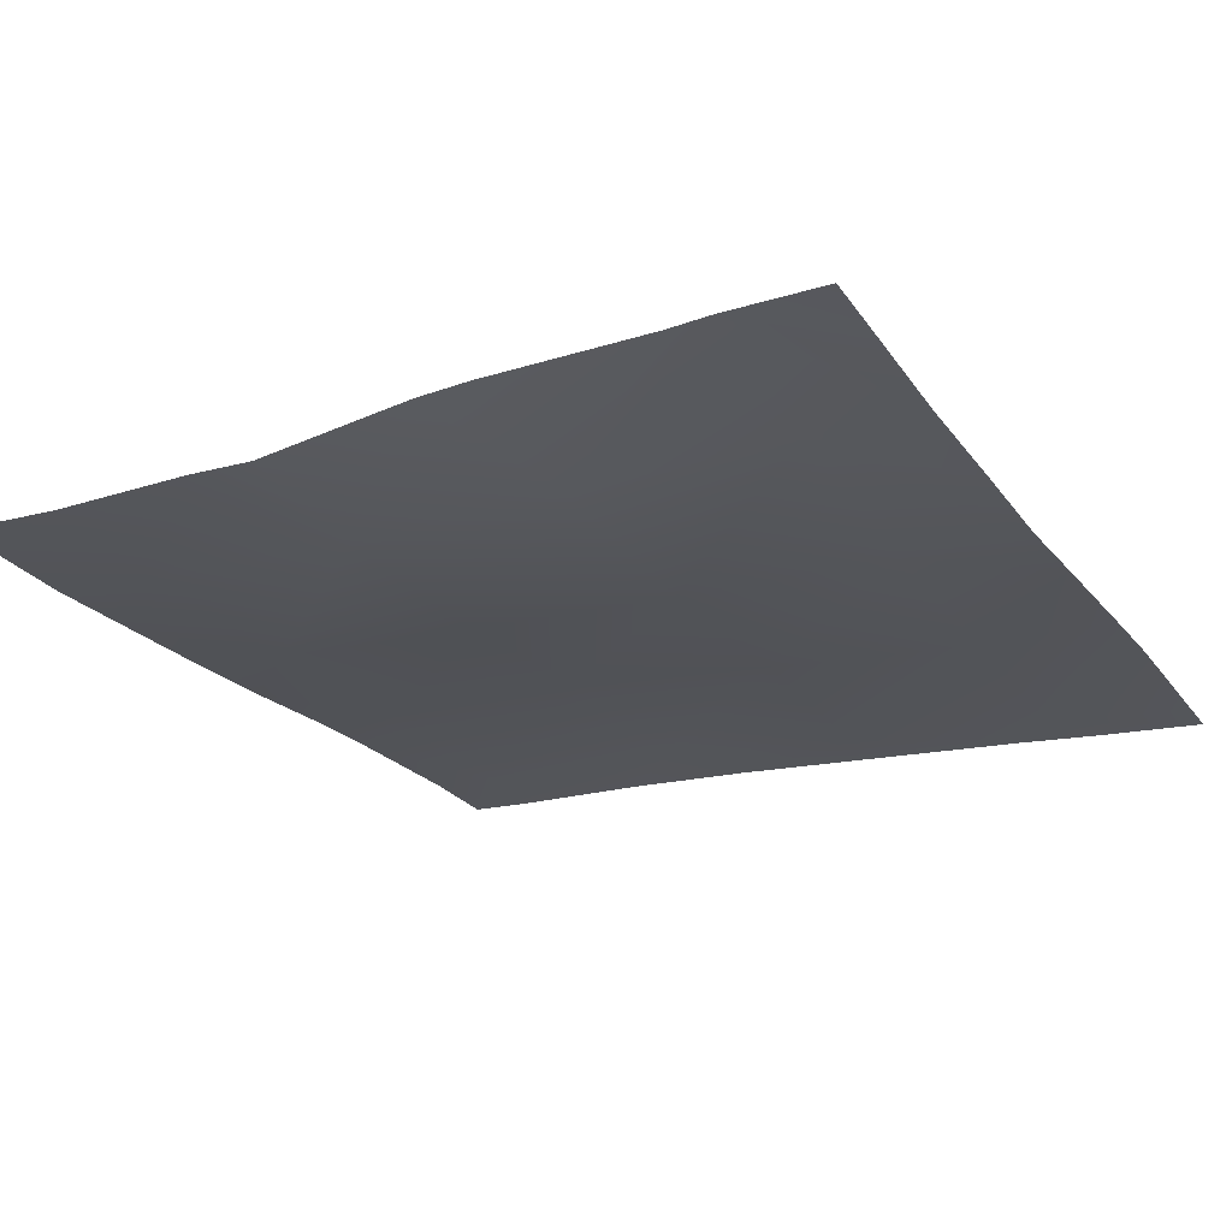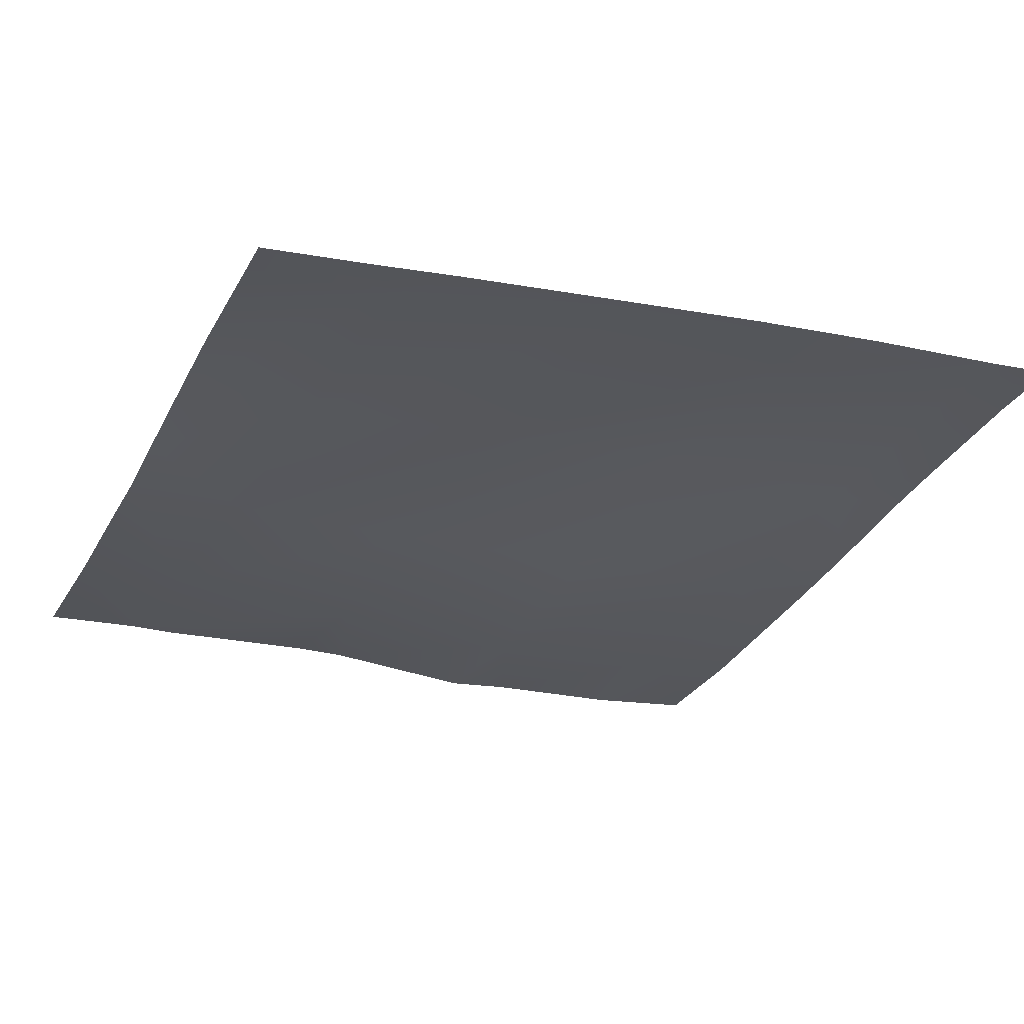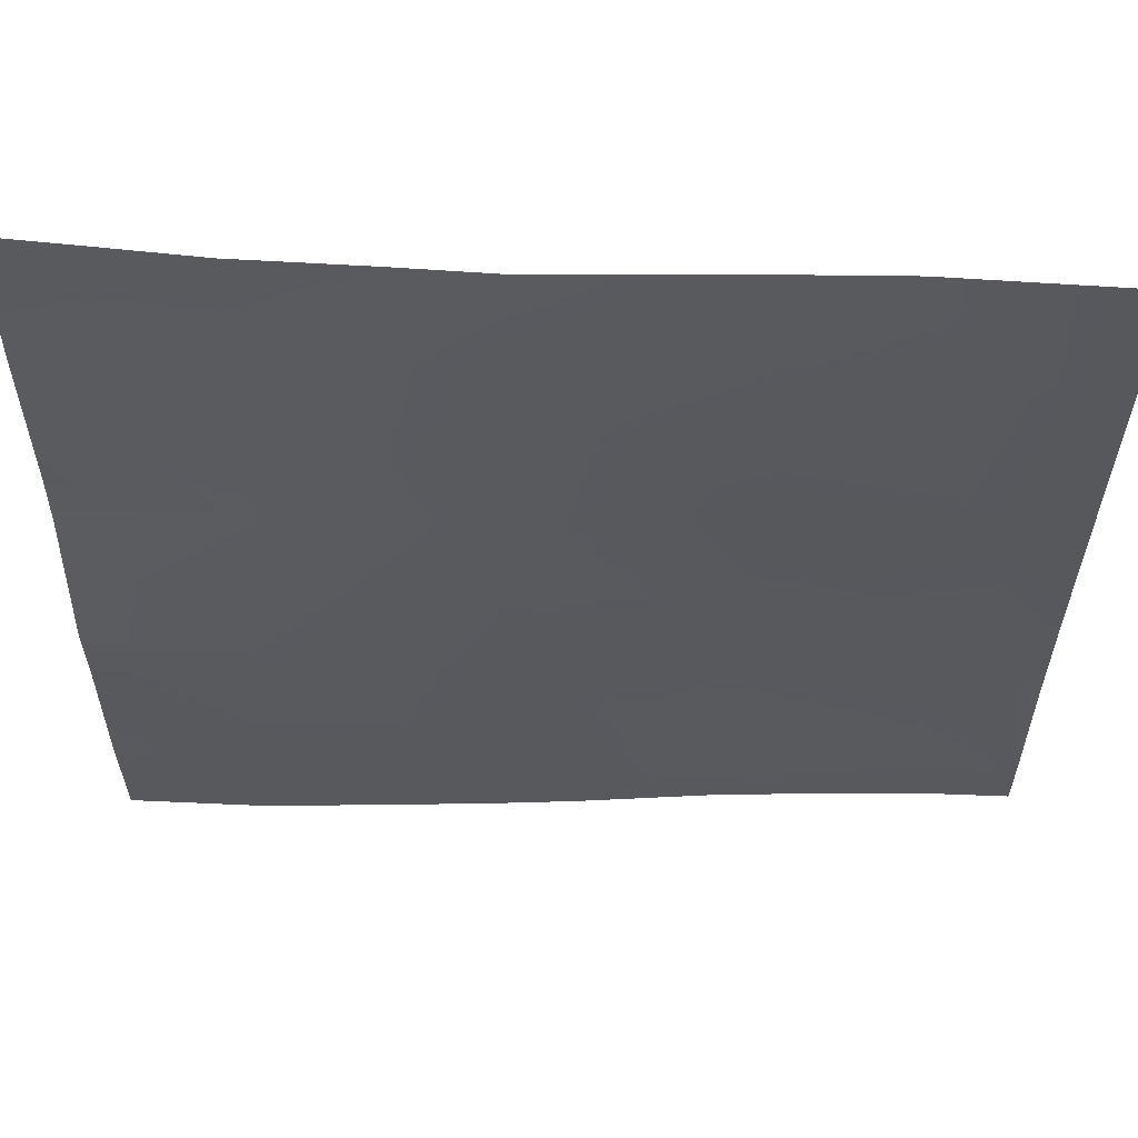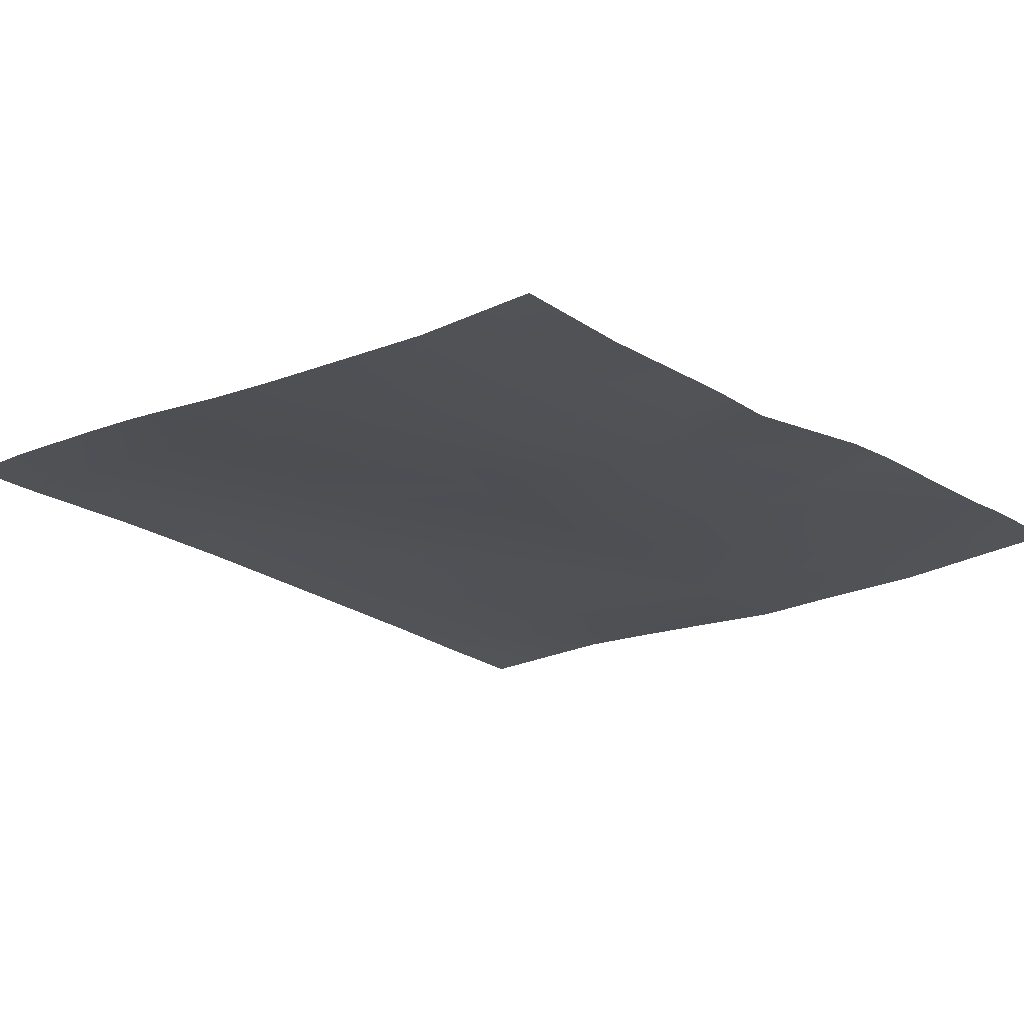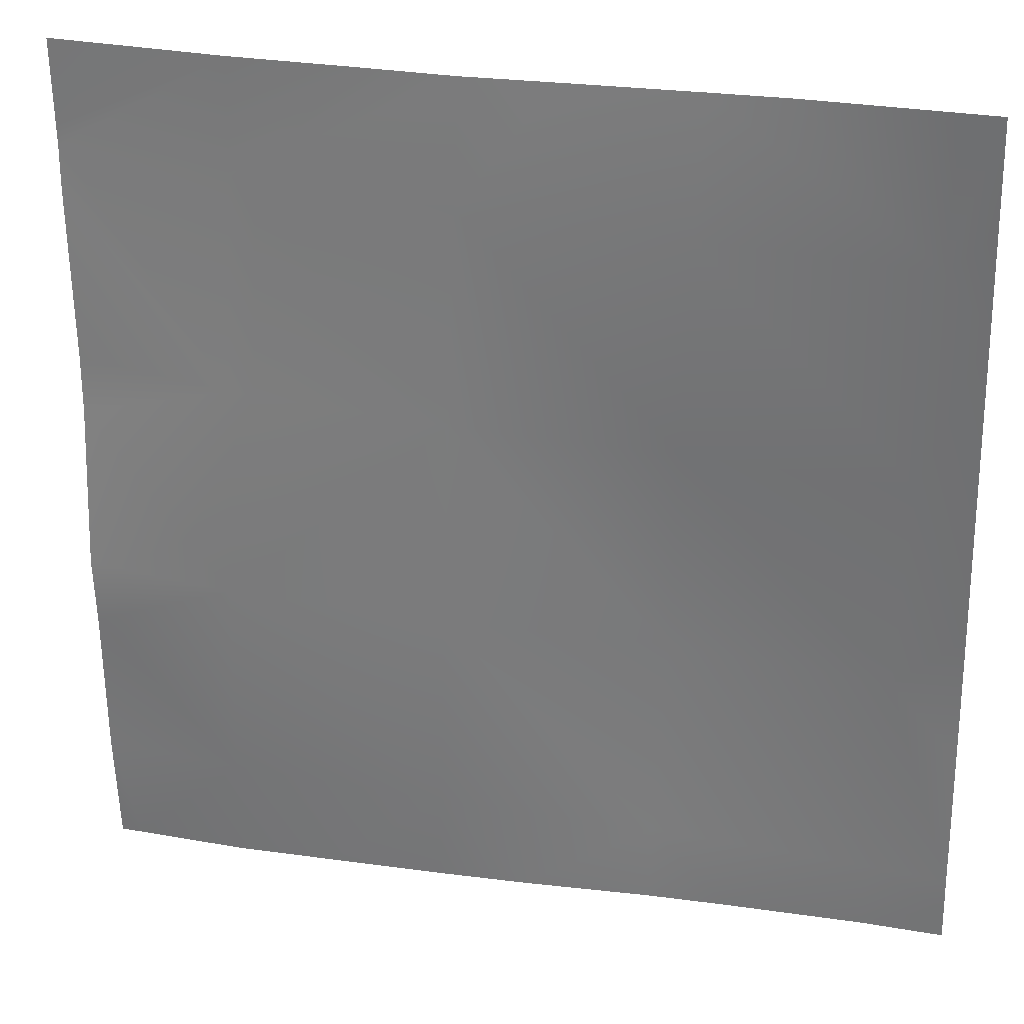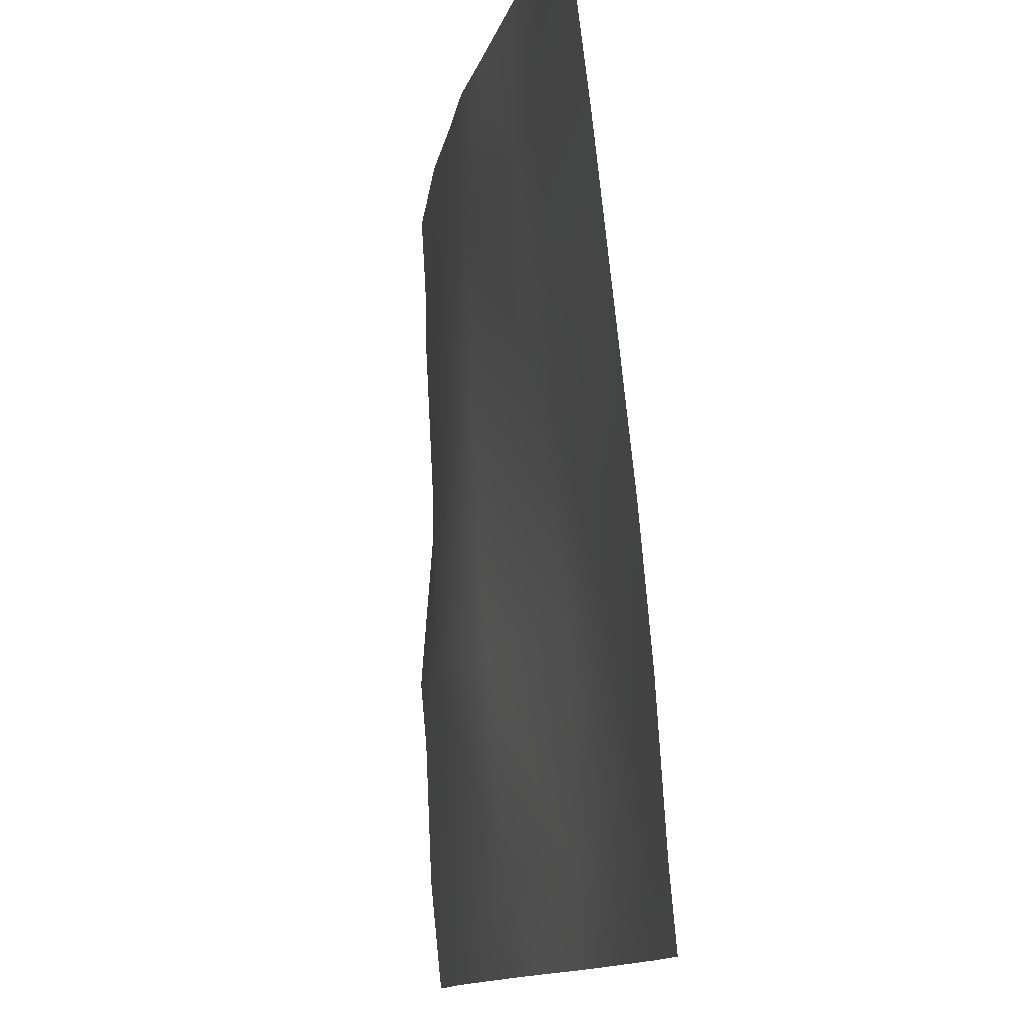
<metadata>
{"format":"obj","ext":"obj","renderer":"f3d","projection":"perspective","resolution":1024,"background":"white","views":[{"elev":-26.9,"azim":-60.4,"up":"+Y"},{"elev":-28.6,"azim":66.8,"up":"+Y"},{"elev":55.3,"azim":2.4,"up":"+Z"},{"elev":-17.7,"azim":-136.4,"up":"+Y"},{"elev":25.6,"azim":15.7,"up":"+Z"},{"elev":-12.4,"azim":79.3,"up":"+Z"}]}
</metadata>
<code>
v 229 -0.6988 96
v 224.8 -0.6702 96
v 229.2 -1.078 99.93
v 224 -1.335 105.7
v 224 -1.096 100.2
v 224 -1.129 114.1
v 229.6 -1.835 107.9
v 224 -1.567 108.2
v 237.2 -0.5961 99.51
v 232.7 -0.4964 96
v 237 -0.2613 96
v 240.3 -0.01866 96
v 237.6 -1.257 107.5
v 245.1 0.1967 99.08
v 224 -0.7685 96.98
v 224 -0.6686 96
v 238 -1.832 115.5
v 224 -1.468 122.6
v 230 -1.92 115.9
v 224 -1.137 116.2
v 224 -1.472 124.2
v 230.4 -1.97 123.9
v 238.4 -2.255 123.4
v 246 -1.045 115
v 230.7 -2.216 128
v 224 -1.515 125
v 226.6 -1.89 128
v 224 -1.553 125.7
v 245.6 0.07187 107.1
v 238.7 -2.46 128
v 235 -2.323 128
v 224 -1.696 128
v 241.9 -2.314 128
v 246.4 -1.877 123
v 245 0.4248 96
v 247.9 0.6058 96
v 253.1 0.5988 98.66
v 246.7 -2.131 128
v 254 -0.766 114.6
v 254.4 -1.633 122.6
v 249.5 -2.051 128
v 253.5 0.09072 106.6
v 256 0.6125 98.51
v 256 0.2682 103.9
v 256 -0.1659 108.9
v 256 -0.7711 114.5
v 256 -2.272 128
v 254.7 -2.225 128
v 256 -1.847 124.1
v 256 -1.451 120.8
v 256 0.7234 97.27
v 253 0.8364 96
v 256 0.8365 96
f 1 2 3
f 4 3 5
f 6 7 8
f 3 7 9
f 9 10 3
f 9 11 10
f 11 9 12
f 9 13 14
f 13 9 7
f 2 5 3
f 2 15 5
f 15 2 16
f 13 7 17
f 18 19 20
f 6 19 7
f 6 20 19
f 19 21 22
f 19 18 21
f 17 22 23
f 22 17 19
f 17 23 24
f 21 25 22
f 21 26 25
f 26 27 25
f 26 28 27
f 7 19 17
f 29 13 17
f 4 7 3
f 4 8 7
f 1 3 10
f 22 30 23
f 22 31 30
f 31 22 25
f 32 27 28
f 33 23 30
f 33 34 23
f 35 14 36
f 12 14 35
f 12 9 14
f 17 24 29
f 29 37 14
f 33 38 34
f 34 39 24
f 38 40 34
f 38 41 40
f 29 24 42
f 23 34 24
f 13 29 14
f 42 37 29
f 43 42 44
f 43 37 42
f 39 45 42
f 39 46 45
f 39 42 24
f 47 40 48
f 47 49 40
f 50 39 40
f 50 46 39
f 44 42 45
f 48 40 41
f 51 37 43
f 51 52 37
f 51 53 52
f 40 39 34
f 37 36 14
f 37 52 36
f 49 50 40

</code>
